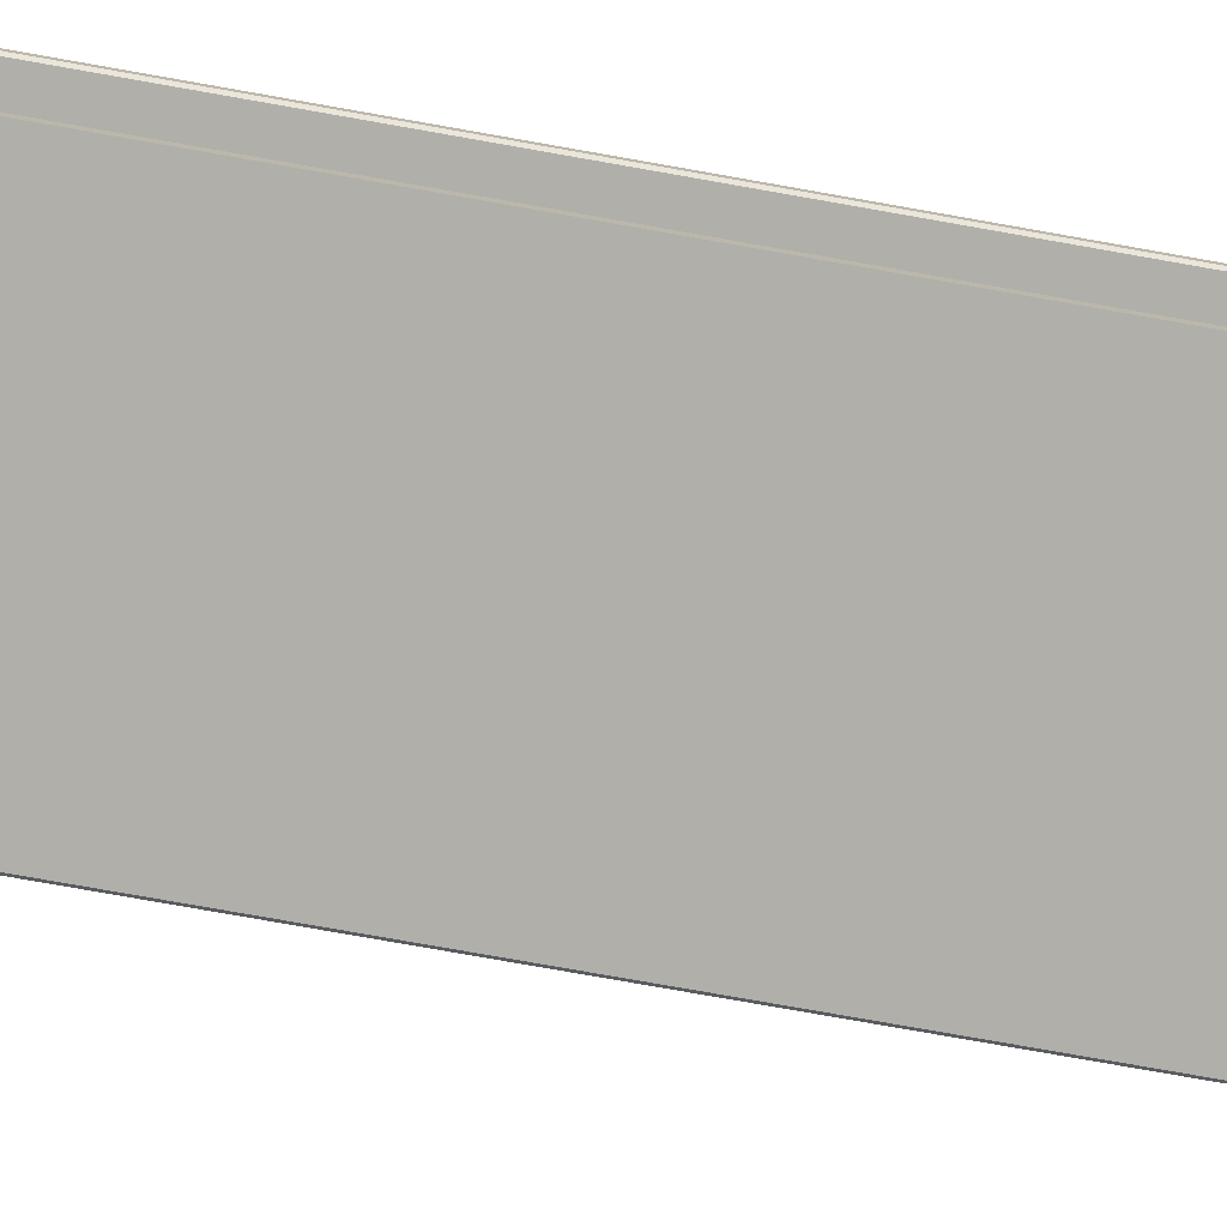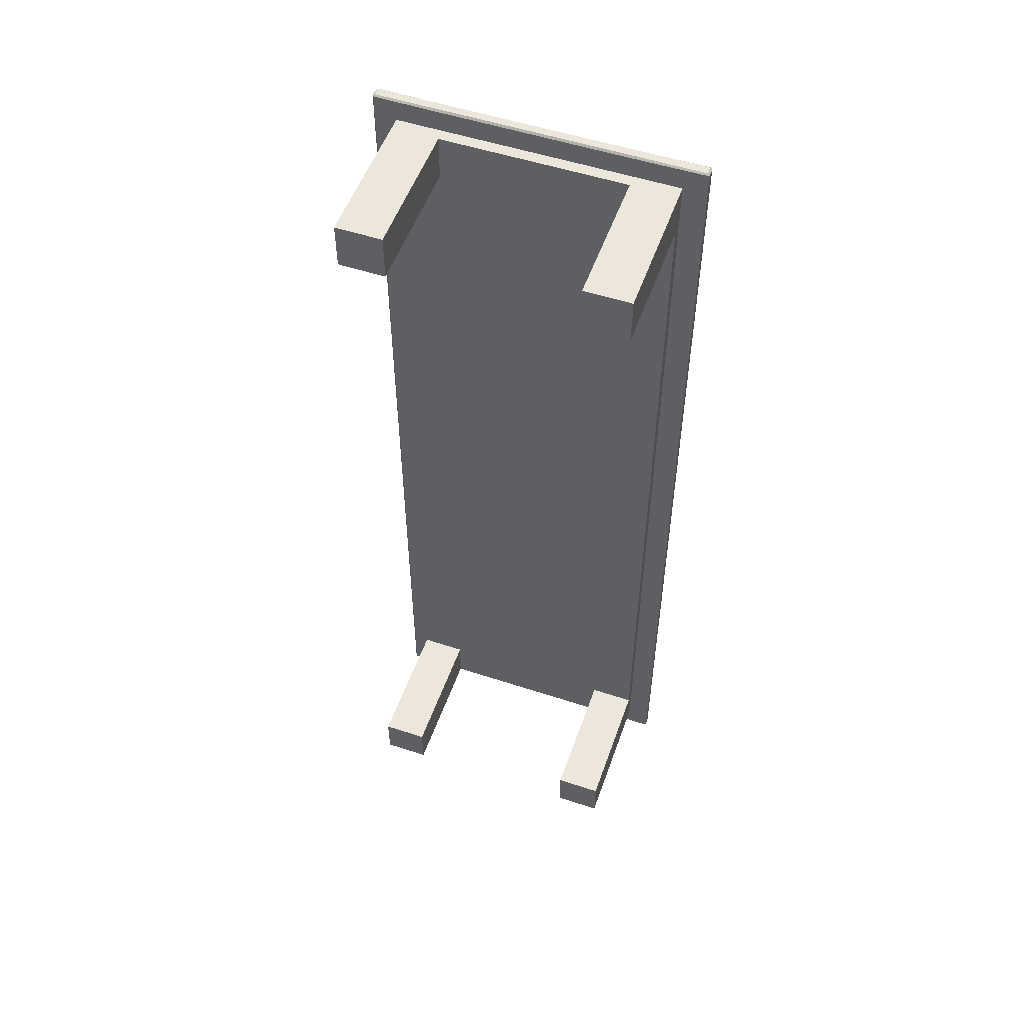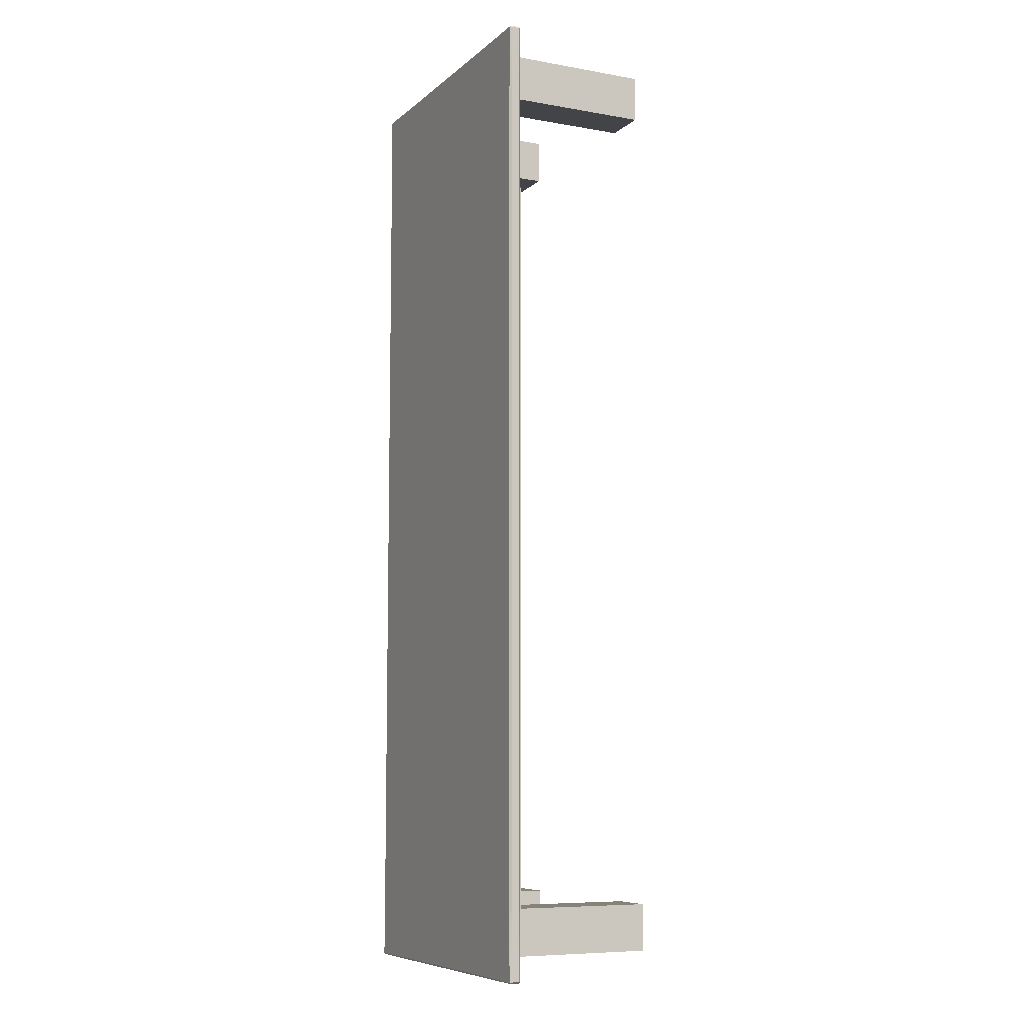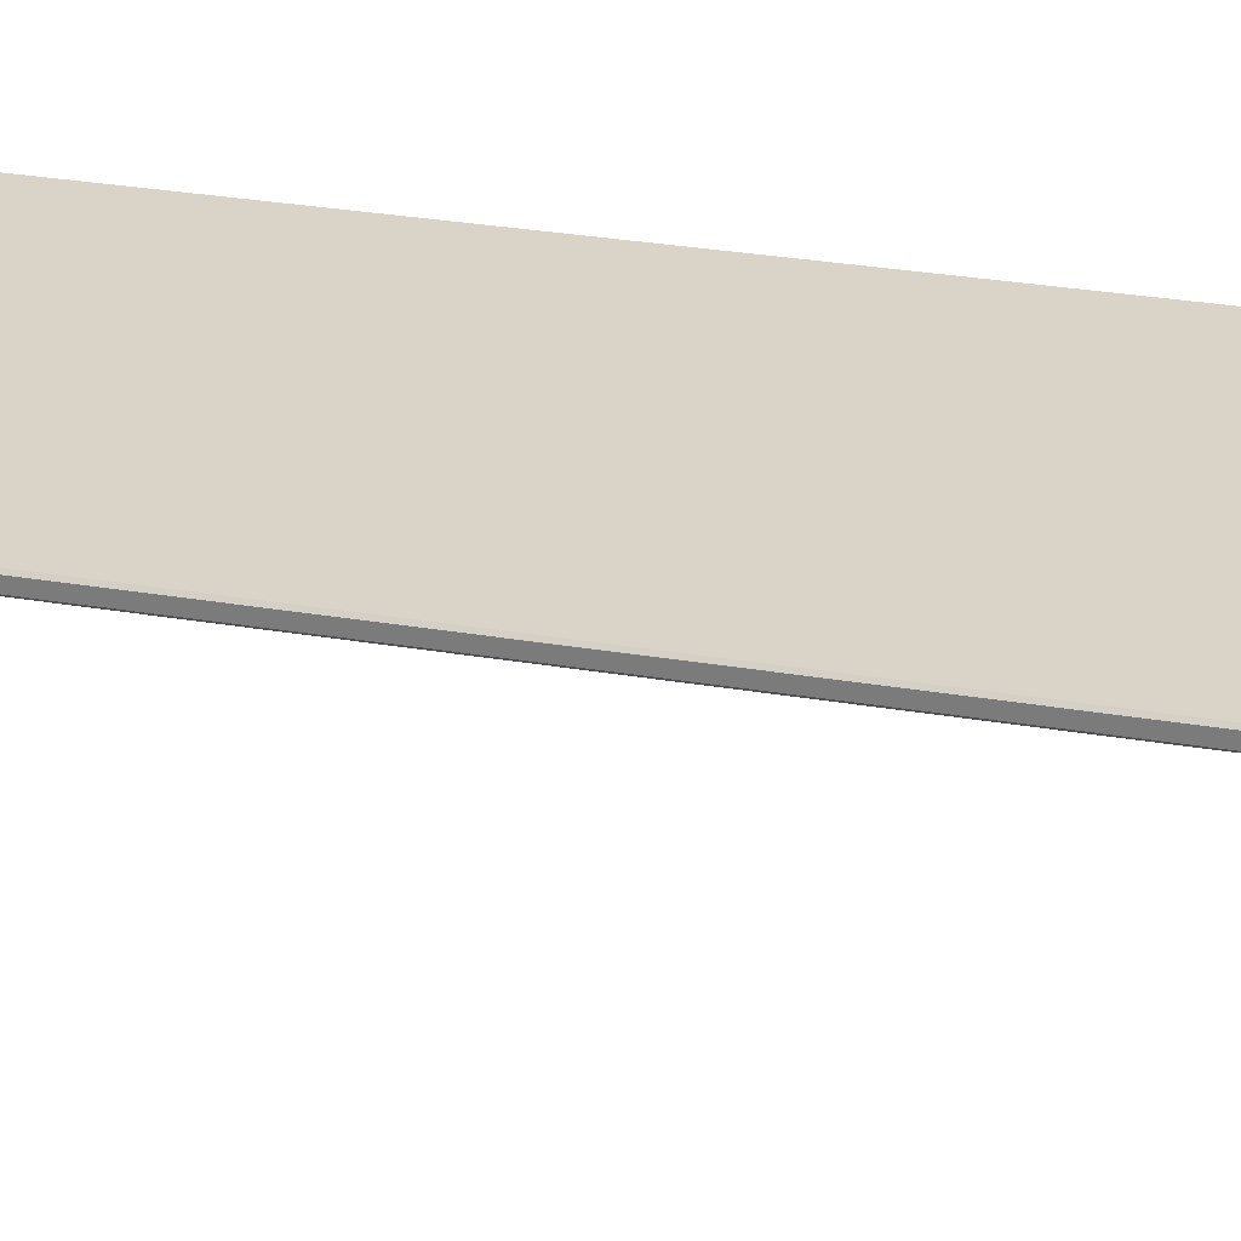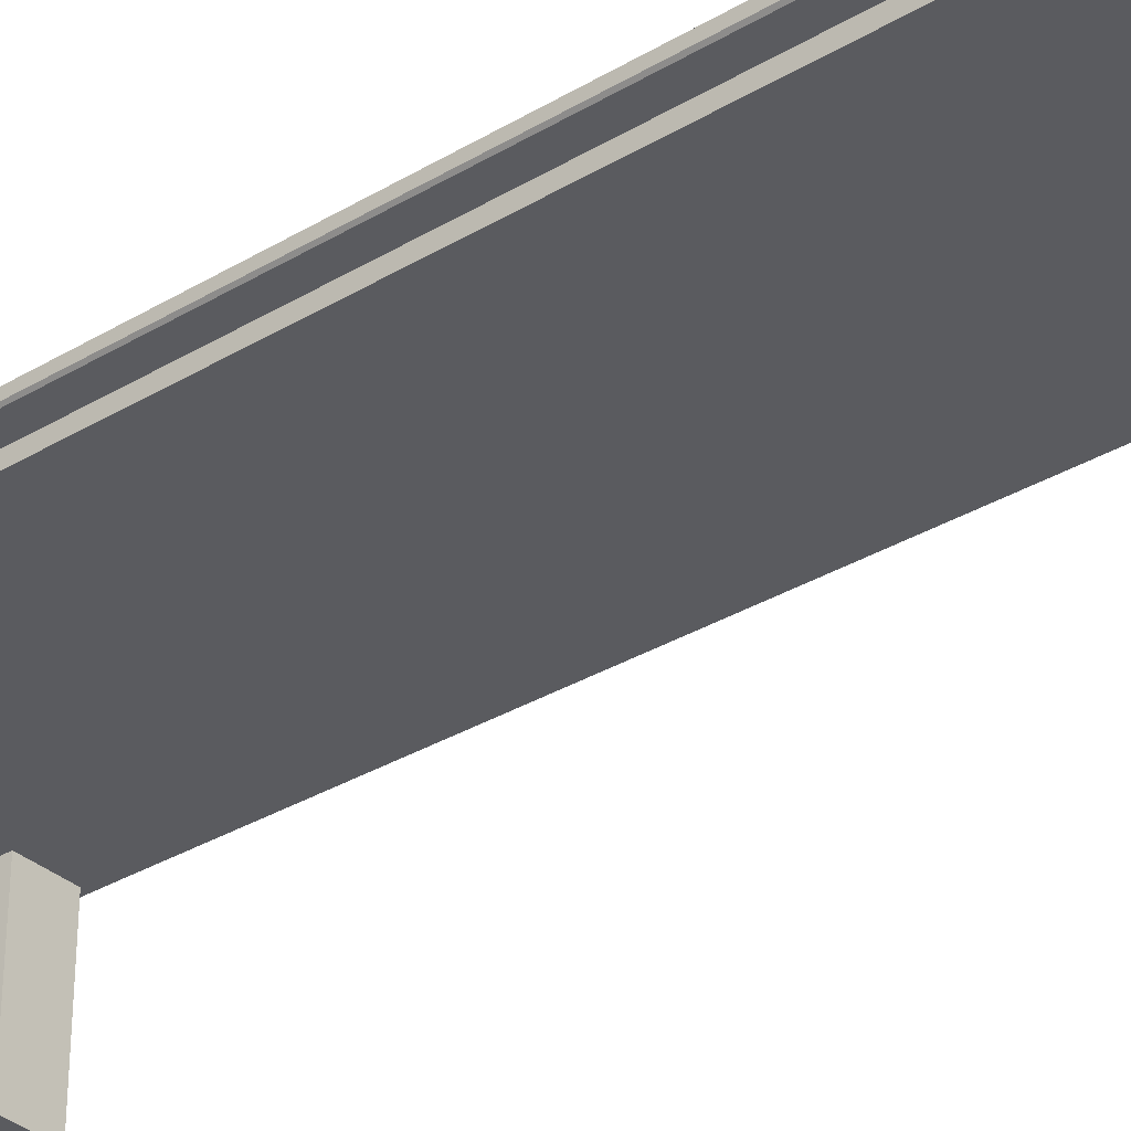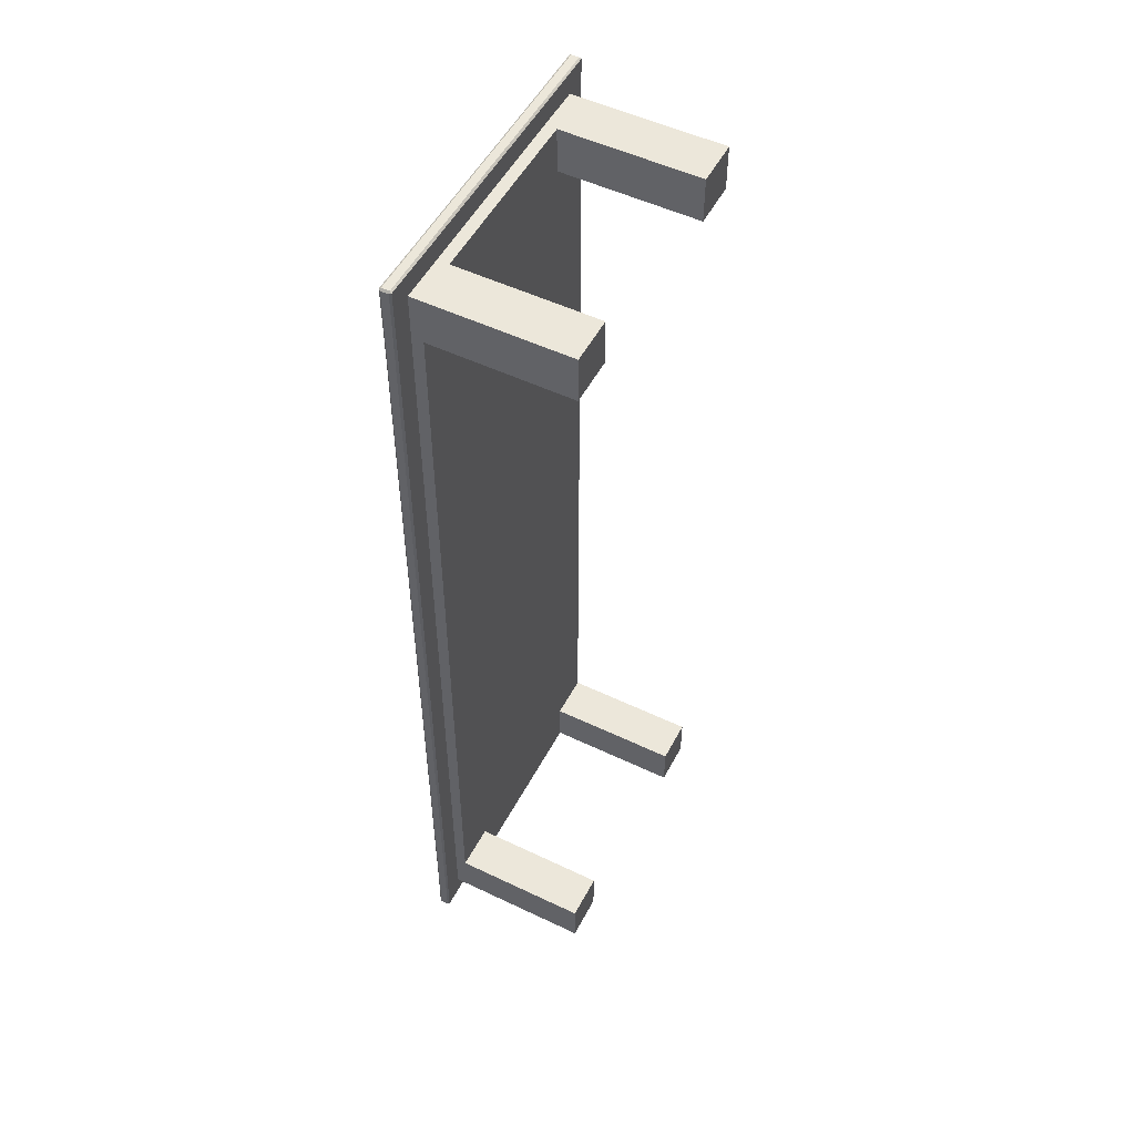
<metadata>
{"format":"obj","ext":"obj","renderer":"f3d","projection":"perspective","resolution":1024,"background":"white","views":[{"elev":-78.0,"azim":-100.0,"up":"+Y"},{"elev":53.3,"azim":19.4,"up":"+Z"},{"elev":-8.0,"azim":-116.0,"up":"+Z"},{"elev":28.7,"azim":104.5,"up":"+Y"},{"elev":-33.2,"azim":-50.6,"up":"+Y"},{"elev":52.0,"azim":-62.7,"up":"+Z"}]}
</metadata>
<code>
o Table
g Cube
v 0 0 0
v -0.5 0 0
v 0 1.5 0
v -0.5 1.5 0
v -0.5 0 -0.5
v -0.5 1.5 -0.5
v 0 0 -0.5
v 0 1.5 -0.5
v 0 1.75 0
v -0.5 1.75 0
v 0 1.75 -0.5
v -0.5 1.75 -0.5
v -2.5 1.5 0
v -2.5 1.5 -0.5
v -2.5 1.75 -0.5
v -2.5 1.75 0
v -2.5 0 0
v -2.5 0 -0.5
v -3 0 0
v -3 0 -0.5
v -3 1.75 -0.5
v -3 1.75 0
v -3 1.5 0
v -3 1.5 -0.5
v -0.5 1.5 -9.5
v 0 1.5 -9.5
v -3 1.5 -9.5
v -2.5 1.5 -9.5
v -2.5 1.75 -9.5
v -3 1.75 -9.5
v -0.5 1.75 -9.5
v 0 1.75 -9.5
v -3 0 -9.5
v -2.5 0 -9.5
v -3 0 -10
v -2.5 0 -10
v -2.5 1.75 -10
v -3 1.75 -10
v -2.5 1.5 -10
v -0.5 1.5 -10
v -0.5 1.75 -10
v -0.5 0 -9.5
v 0 0 -9.5
v -0.5 0 -10
v 0 0 -10
v 0 1.75 -10
v -3 1.5 -10
v 0 1.5 -10
v -0.5 1.625 0
v 0 1.625 0
v -0.48 1.645 0.25
v -0.48 1.73 0.25
v 0.23 1.73 0.25
v 0.23 1.645 0.25
v 0 1.625 -0.5
v 0.25 1.645 0.23
v 0.25 1.73 0.23
v 0.25 1.73 -0.48
v 0.25 1.645 -0.48
v -3 1.625 -0.5
v -3 1.625 0
v -3.25 1.645 -0.48
v -3.25 1.73 -0.48
v -3.25 1.73 0.23
v -3.25 1.645 0.23
v 0 1.625 -10
v -0.5 1.625 -10
v 0.23 1.645 -10.25
v 0.23 1.73 -10.25
v -0.48 1.73 -10.25
v -0.48 1.645 -10.25
v -0.52 1.73 0.25
v -0.52 1.645 0.25
v -2.48 1.645 0.25
v -2.48 1.73 0.25
v -2.5 1.625 0
v -2.5 1.625 -10
v -0.52 1.645 -10.25
v -0.52 1.73 -10.25
v -2.48 1.73 -10.25
v -2.48 1.645 -10.25
v -2.52 1.73 0.25
v -2.52 1.645 0.25
v -3.23 1.645 0.25
v -3.23 1.73 0.25
v -3 1.625 -10
v -2.52 1.645 -10.25
v -2.52 1.73 -10.25
v -3.23 1.73 -10.25
v -3.23 1.645 -10.25
v -3.25 1.73 -0.52
v -3.25 1.645 -0.52
v -3.25 1.645 -9.48
v -3.25 1.73 -9.48
v -3 1.625 -9.5
v 0 1.625 -9.5
v 0.25 1.645 -0.52
v 0.25 1.73 -0.52
v 0.25 1.73 -9.48
v 0.25 1.645 -9.48
v -2.5 1.625 -9.5
v -3.25 1.73 -9.52
v -3.25 1.645 -9.52
v -3.25 1.645 -10.23
v -3.25 1.73 -10.23
v -0.5 1.625 -9.5
v 0.25 1.645 -9.52
v 0.25 1.73 -9.52
v 0.25 1.73 -10.23
v 0.25 1.645 -10.23
v -3.23 1.625 -9.5
v -3.236 1.625 -10.24
v -2.5 1.625 -10.23
v -3.236 1.75 -10.24
v -3.23 1.75 -9.5
v -0.5 1.625 -10.23
v -2.5 1.75 -10.23
v 0.2359 1.625 -10.24
v -0.5 1.75 -10.23
v 0.23 1.625 -9.5
v 0.2359 1.75 -10.24
v 0.23 1.625 -0.5
v 0.23 1.75 -9.5
v 0.2359 1.625 0.2359
v 0.23 1.75 -0.5
v -0.5 1.75 0.23
v 0.2359 1.75 0.2359
v -0.5 1.625 0.23
v -2.5 1.75 0.23
v -2.5 1.625 0.23
v -3.236 1.75 0.2359
v -3.236 1.625 0.2359
v -3.23 1.75 -0.5
v -3.23 1.625 -0.5
f 80 88 117
f 113 87 81
f 105 114 89
f 112 104 90
f 70 79 119
f 116 78 71
f 68 110 118
f 121 109 69
f 103 111 93
f 115 102 94
f 92 134 62
f 133 91 63
f 65 132 84
f 64 85 131
f 83 130 74
f 129 82 75
f 73 128 51
f 126 72 52
f 54 124 56
f 53 57 127
f 98 125 58
f 122 97 59
f 108 123 99
f 120 107 100
f 4 2 1
f 1 3 4
f 6 5 2
f 2 4 6
f 8 7 5
f 5 6 8
f 3 1 7
f 7 8 3
f 12 10 9
f 9 11 12
f 2 5 7
f 7 1 2
f 14 6 4
f 4 13 14
f 16 10 12
f 12 15 16
f 20 18 17
f 17 19 20
f 22 16 15
f 15 21 22
f 18 14 13
f 13 17 18
f 17 13 23
f 23 19 17
f 20 24 14
f 14 18 20
f 19 23 24
f 24 20 19
f 26 8 6
f 6 25 26
f 28 14 24
f 24 27 28
f 30 21 15
f 15 29 30
f 25 6 14
f 14 28 25
f 29 15 12
f 12 31 29
f 31 12 11
f 11 32 31
f 36 34 33
f 33 35 36
f 38 30 29
f 29 37 38
f 40 25 28
f 28 39 40
f 37 29 31
f 31 41 37
f 45 43 42
f 42 44 45
f 41 31 32
f 32 46 41
f 34 28 27
f 27 33 34
f 33 27 47
f 47 35 33
f 36 39 28
f 28 34 36
f 35 47 39
f 39 36 35
f 43 26 25
f 25 42 43
f 42 25 40
f 40 44 42
f 45 48 26
f 26 43 45
f 44 40 48
f 48 45 44
f 49 4 3
f 3 50 49
f 52 51 54
f 54 53 52
f 55 50 3
f 3 8 55
f 58 57 56
f 56 59 58
f 60 24 23
f 23 61 60
f 63 62 65
f 65 64 63
f 67 66 48
f 48 40 67
f 70 69 68
f 68 71 70
f 75 74 73
f 73 72 75
f 76 13 4
f 4 49 76
f 77 67 40
f 40 39 77
f 80 79 78
f 78 81 80
f 85 84 83
f 83 82 85
f 61 23 13
f 13 76 61
f 86 77 39
f 39 47 86
f 89 88 87
f 87 90 89
f 94 93 92
f 92 91 94
f 95 27 24
f 24 60 95
f 96 55 8
f 8 26 96
f 99 98 97
f 97 100 99
f 77 101 28
f 28 39 77
f 37 29 101
f 101 77 37
f 105 104 103
f 103 102 105
f 86 47 27
f 27 95 86
f 67 106 25
f 25 40 67
f 41 31 106
f 106 67 41
f 37 77 101
f 101 29 37
f 77 39 28
f 28 101 77
f 41 67 106
f 106 31 41
f 67 40 25
f 25 106 67
f 66 96 26
f 26 48 66
f 109 108 107
f 107 110 109
f 112 86 95
f 95 111 112
f 113 77 86
f 86 112 113
f 115 30 38
f 38 114 115
f 116 67 77
f 77 113 116
f 114 38 37
f 37 117 114
f 118 66 67
f 67 116 118
f 117 37 41
f 41 119 117
f 120 96 66
f 66 118 120
f 119 41 46
f 46 121 119
f 122 55 96
f 96 120 122
f 121 46 32
f 32 123 121
f 124 50 55
f 55 122 124
f 123 32 11
f 11 125 123
f 127 9 10
f 10 126 127
f 125 11 9
f 9 127 125
f 128 49 50
f 50 124 128
f 126 10 16
f 16 129 126
f 130 76 49
f 49 128 130
f 129 16 22
f 22 131 129
f 132 61 76
f 76 130 132
f 131 22 21
f 21 133 131
f 134 60 61
f 61 132 134
f 133 21 30
f 30 115 133
f 111 95 60
f 60 134 111
f 88 80 81
f 81 87 88
f 117 88 89
f 89 114 117
f 105 89 90
f 90 104 105
f 112 90 87
f 87 113 112
f 79 70 71
f 71 78 79
f 119 79 80
f 80 117 119
f 113 81 78
f 78 116 113
f 110 68 69
f 69 109 110
f 121 69 70
f 70 119 121
f 116 71 68
f 68 118 116
f 111 103 104
f 104 112 111
f 103 93 94
f 94 102 103
f 114 105 102
f 102 115 114
f 134 92 93
f 93 111 134
f 92 62 63
f 63 91 92
f 115 94 91
f 91 133 115
f 132 65 62
f 62 134 132
f 85 64 65
f 65 84 85
f 133 63 64
f 64 131 133
f 130 83 84
f 84 132 130
f 83 74 75
f 75 82 83
f 131 85 82
f 82 129 131
f 128 73 74
f 74 130 128
f 73 51 52
f 52 72 73
f 129 75 72
f 72 126 129
f 124 54 51
f 51 128 124
f 57 53 54
f 54 56 57
f 126 52 53
f 53 127 126
f 127 57 58
f 58 125 127
f 98 58 59
f 59 97 98
f 122 59 56
f 56 124 122
f 125 98 99
f 99 123 125
f 108 99 100
f 100 107 108
f 120 100 97
f 97 122 120
f 123 108 109
f 109 121 123
f 118 110 107
f 107 120 118

</code>
